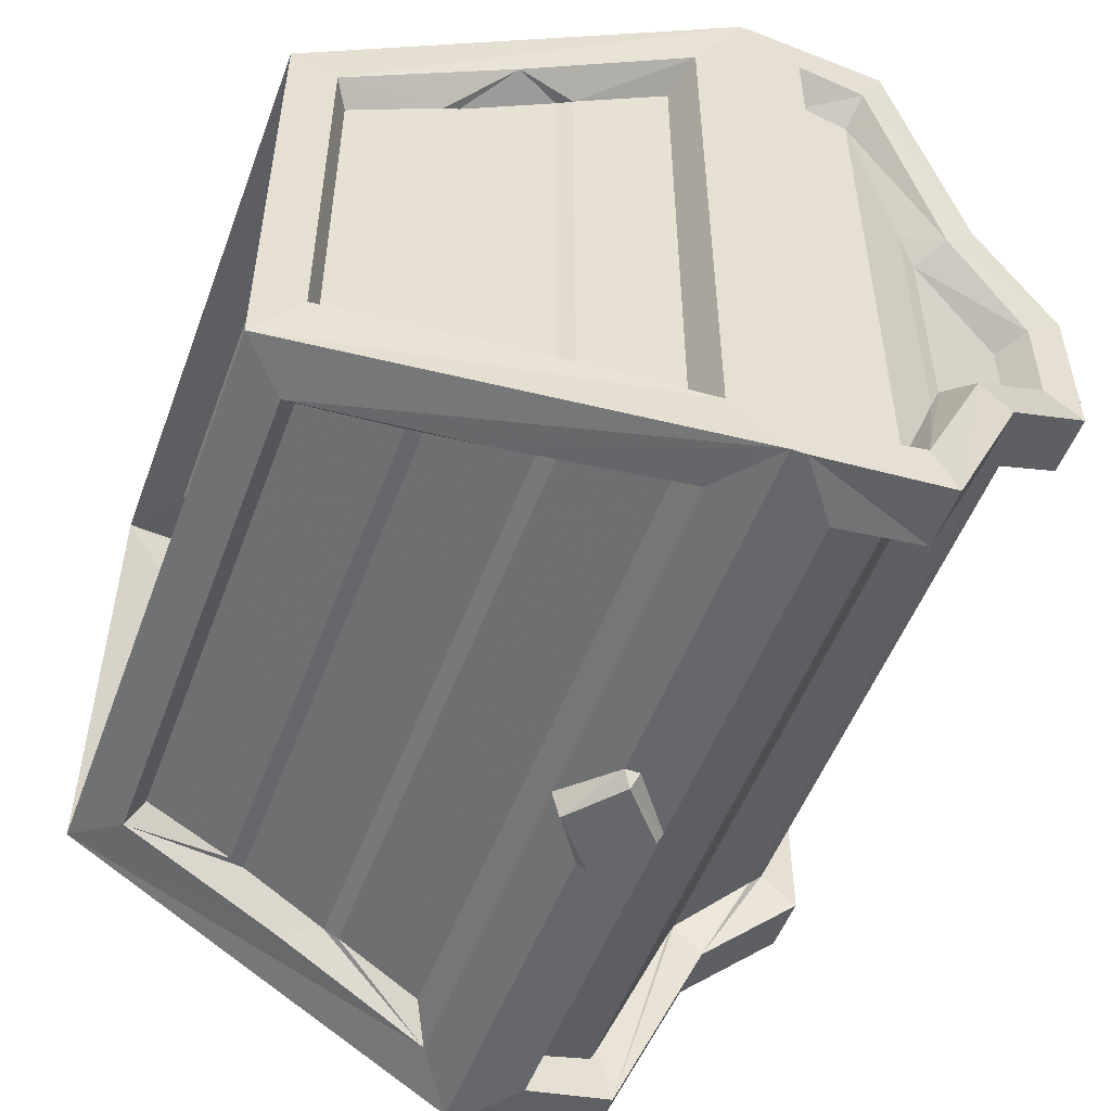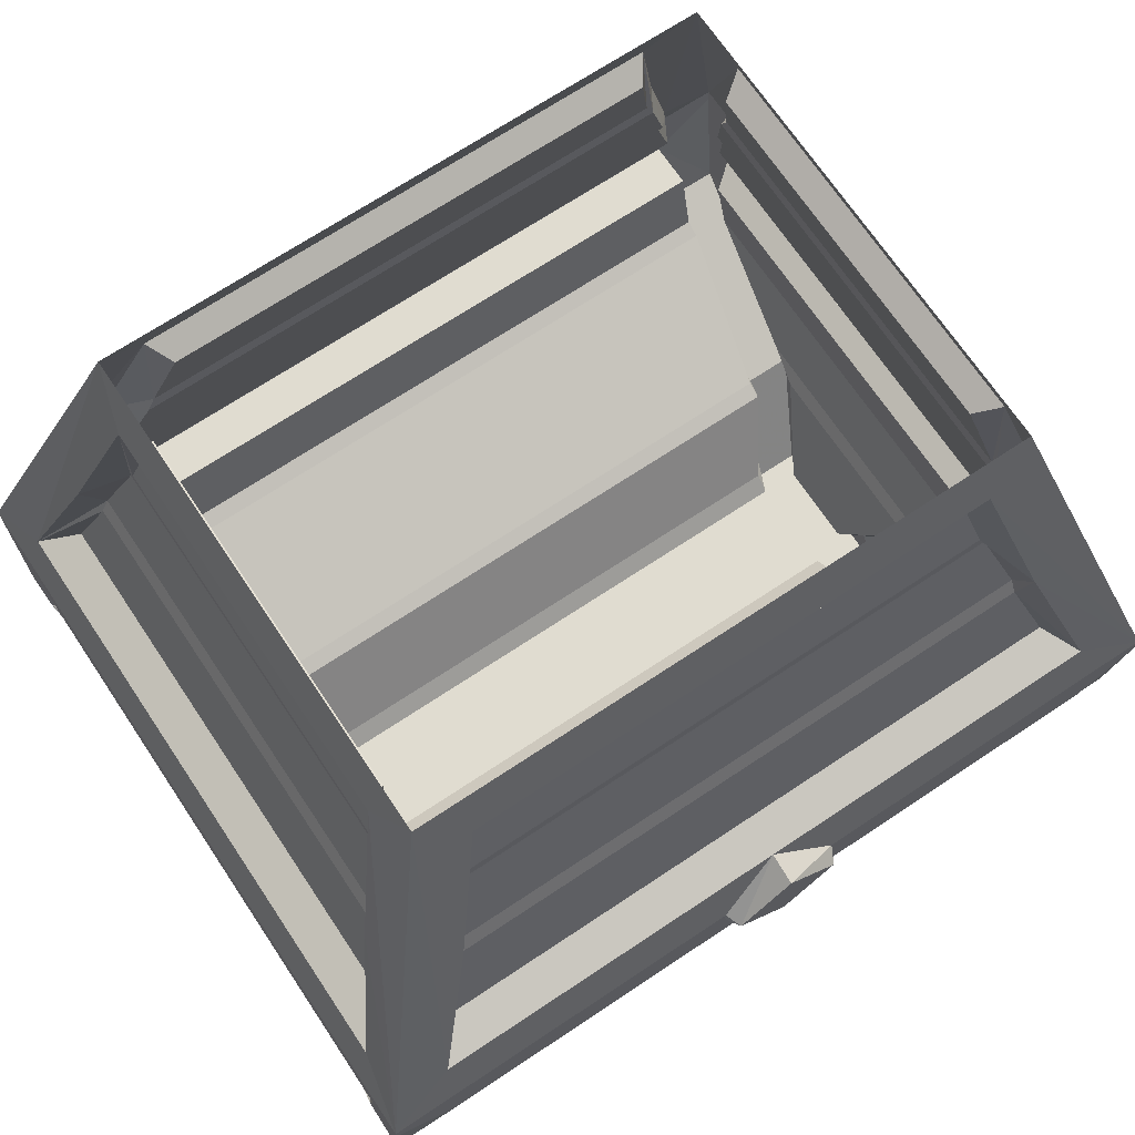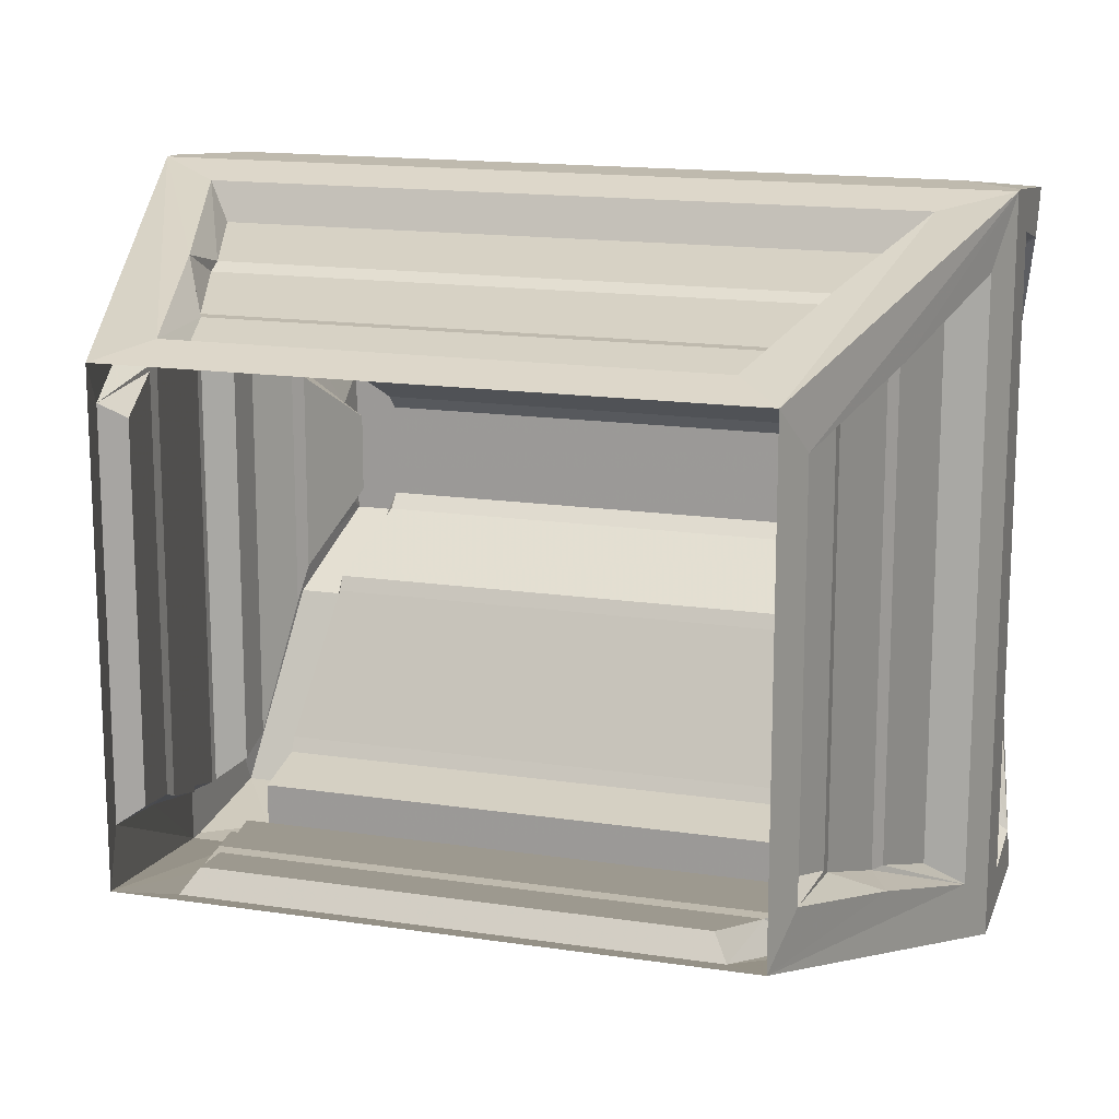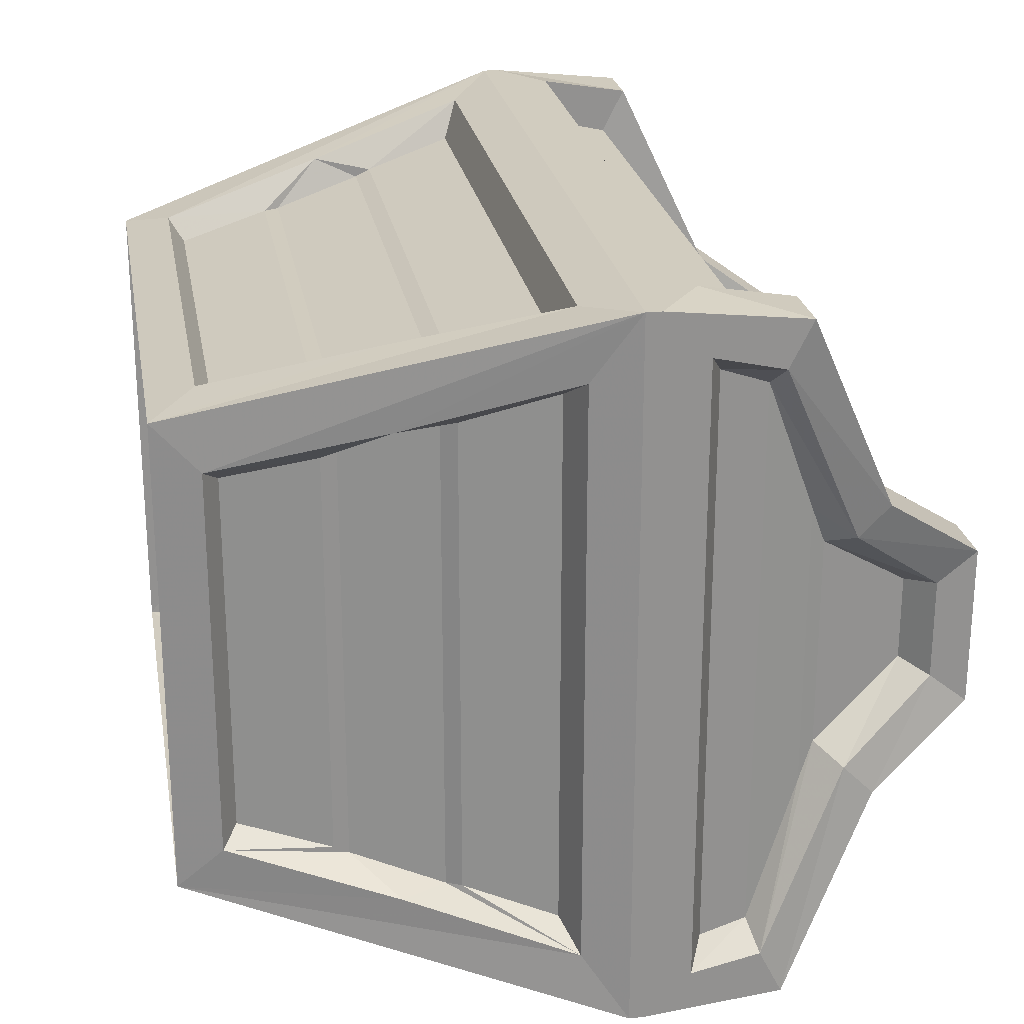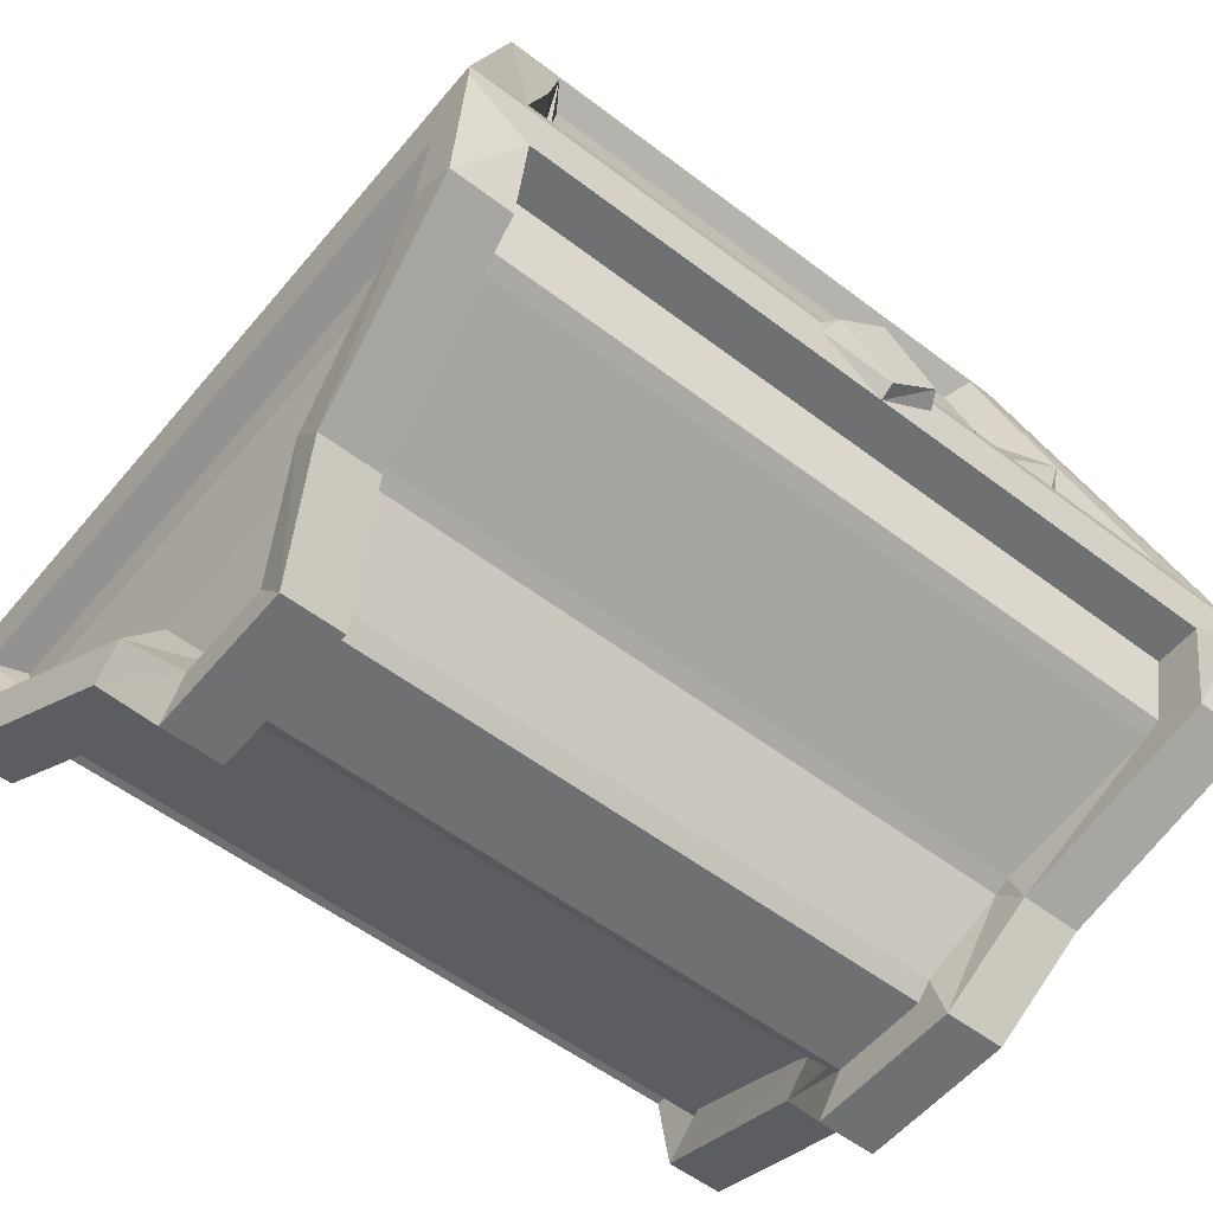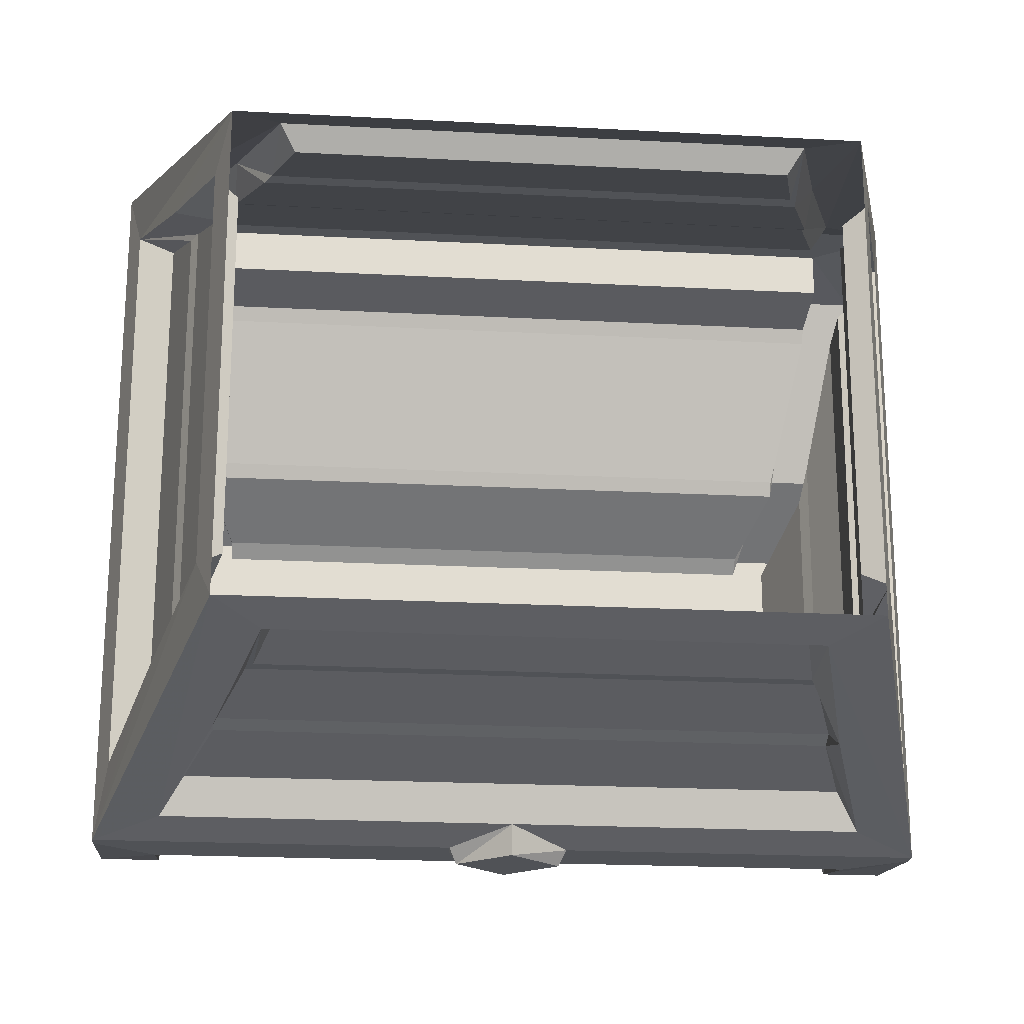
<metadata>
{"format":"obj","ext":"obj","renderer":"f3d","projection":"perspective","resolution":1024,"background":"white","views":[{"elev":-52.1,"azim":-110.2,"up":"+Z"},{"elev":69.5,"azim":146.3,"up":"+Y"},{"elev":15.5,"azim":-162.4,"up":"+Z"},{"elev":24.2,"azim":-99.9,"up":"+Z"},{"elev":-54.9,"azim":141.1,"up":"+Y"},{"elev":-21.0,"azim":174.5,"up":"+Z"}]}
</metadata>
<code>
v -0.3438 -0.6484 -0.1406
v -0.375 -0.5781 -0.2969
v 0.375 -0.5781 -0.2969
v 0.3438 -0.6484 -0.1406
v 0.3438 -0.6562 -0.125
v -0.3438 -0.6562 -0.125
v -0.3438 -0.6875 -0.1562
v -0.375 -0.5703 -0.3125
v 0.375 -0.5703 -0.3125
v 0.375 -0.5938 -0.3594
v 0.3438 -0.6875 -0.1562
v 0.3125 -0.7344 -0.0625
v -0.3125 -0.7344 -0.0625
v -0.3125 -0.7891 -0.07812
v -0.4062 -0.6875 -0.1562
v -0.4375 -0.5938 -0.3594
v -0.375 -0.5938 -0.3594
v -0.375 -0.5 -0.3281
v 0 -0.5 -0.3281
v 0.375 -0.5 -0.3281
v 0.375 -0.5 -0.375
v 0.4375 -0.5938 -0.3594
v 0.4062 -0.6875 -0.1562
v 0.375 -0.7891 -0.07812
v 0.3125 -0.7891 -0.07812
v 0.3125 -0.75 -0.04688
v -0.3125 -0.75 -0.04688
v -0.3125 -0.7891 0.08594
v -0.375 -0.7891 -0.07812
v -0.375 -0.75 -0.04688
v -0.4062 -0.6562 -0.125
v -0.4375 -0.5703 -0.3125
v -0.4375 -0.4531 -0.375
v -0.375 -0.5 -0.375
v 0 -0.5 -0.375
v 0.4375 -0.4531 -0.375
v 0.4375 -0.5 -0.3281
v 0.4375 -0.5703 -0.3125
v 0.4062 -0.6562 -0.125
v 0.375 -0.75 -0.04688
v 0.375 -0.7891 0.08594
v 0.3125 -0.7891 0.08594
v 0.3125 -0.75 0.05469
v -0.3125 -0.75 0.05469
v -0.3438 -0.6875 0.1562
v -0.375 -0.7891 0.08594
v -0.375 -0.75 0.05469
v -0.3438 -0.7266 0.04688
v -0.3438 -0.7266 -0.03906
v -0.375 -0.6328 -0.1094
v -0.3828 -0.6172 -0.1484
v -0.4062 -0.5625 -0.2891
v -0.4375 -0.5 -0.3281
v -0.4375 -0.4531 0.375
v -0.4375 -0.4375 0.375
v -0.4375 -0.4375 -0.375
v -0.0625 -0.4531 -0.375
v -0.05469 -0.4453 -0.3906
v 0 -0.4922 -0.3906
v 0.0625 -0.4531 -0.375
v 0.0625 -0.4375 -0.375
v 0.4375 -0.4375 -0.375
v 0.4375 -0.4531 0.375
v 0.4375 -0.5 0.3281
v 0.4062 -0.5156 0.3047
v 0.4062 -0.5156 -0.3047
v 0.4062 -0.5625 -0.2891
v 0.3828 -0.6172 -0.1484
v 0.375 -0.6328 -0.1094
v 0.3438 -0.7266 -0.03906
v 0.375 -0.75 0.05469
v 0.4062 -0.6875 0.1562
v 0.3438 -0.6875 0.1562
v 0.3438 -0.6562 0.125
v 0.3125 -0.7344 0.07031
v -0.3125 -0.7344 0.07031
v -0.3438 -0.6562 0.125
v -0.375 -0.5938 0.3594
v -0.4062 -0.6875 0.1562
v -0.4062 -0.6562 0.125
v -0.375 -0.6328 0.1094
v -0.3828 -0.6172 0.1484
v -0.4062 -0.5625 0.2891
v -0.4062 -0.5156 0.3047
v -0.4062 -0.5156 -0.3047
v -0.4375 -0.5 0.3281
v -0.4375 -0.5938 0.3594
v -0.375 -0.5 0.375
v 0.375 -0.5 0.375
v 0.4375 -0.4375 0.375
v 0.3672 -0.3906 0.3594
v -0.3672 -0.3906 0.3594
v -0.3125 0 0.25
v -0.3281 -0.04688 0.2031
v -0.375 -0.2188 0.25
v -0.4219 -0.3906 0.3047
v -0.4219 -0.3906 -0.3047
v -0.3125 0 -0.25
v -0.2656 -0.04688 -0.2656
v -0.3125 -0.2188 -0.3125
v -0.3672 -0.3906 -0.3594
v -0.0625 -0.4375 -0.375
v 0 -0.3984 -0.3906
v 0.05469 -0.4453 -0.3906
v 0 -0.3906 -0.3594
v 0.3672 -0.3906 -0.3594
v 0.3125 0 -0.25
v 0.3281 -0.04688 -0.2031
v 0.375 -0.2188 -0.25
v 0.4219 -0.3906 -0.3047
v -0.3281 -0.1719 -0.2188
v -0.3281 -0.1562 -0.2109
v -0.3281 -0.04688 -0.2031
v -0.375 -0.2188 -0.25
v -0.3516 -0.2656 -0.25
v -0.3281 -0.1719 0.2188
v -0.3281 -0.1562 0.2109
v -0.3047 -0.0625 0.1875
v -0.3047 -0.0625 -0.1875
v -0.3594 -0.2812 -0.25
v -0.3594 -0.2812 0.25
v -0.3516 -0.2656 0.25
v -0.3828 -0.375 -0.2812
v -0.3828 -0.375 0.2812
v 0.3125 -0.2188 0.3125
v 0.2656 -0.04688 0.2656
v 0.2734 -0.1562 0.2656
v 0.2812 -0.1719 0.2656
v 0.3125 -0.2656 0.2891
v 0.3125 -0.2812 0.2969
v 0.3125 0 0.25
v -0.2656 -0.04688 0.2656
v -0.25 -0.0625 0.2422
v 0.25 -0.0625 0.2422
v -0.2734 -0.1562 0.2656
v -0.2812 -0.1719 0.2656
v -0.3125 -0.2656 0.2891
v -0.3125 -0.2812 0.2969
v -0.3438 -0.375 0.3203
v 0.3438 -0.375 0.3203
v -0.3125 -0.2188 0.3125
v 0.2812 -0.1719 -0.2656
v 0.2734 -0.1562 -0.2656
v 0.2656 -0.04688 -0.2656
v 0.3125 -0.2188 -0.3125
v 0.3125 -0.2656 -0.2891
v -0.2812 -0.1719 -0.2656
v -0.2734 -0.1562 -0.2656
v -0.25 -0.0625 -0.2422
v 0.25 -0.0625 -0.2422
v 0.3125 -0.2812 -0.2969
v -0.3125 -0.2812 -0.2969
v -0.3125 -0.2656 -0.2891
v 0.3438 -0.375 -0.3203
v 0 -0.375 -0.3203
v -0.3438 -0.375 -0.3203
v 0.3281 -0.04688 0.2031
v 0.3047 -0.0625 0.1875
v 0.3047 -0.0625 -0.1875
v 0.3281 -0.1562 -0.2109
v 0.3281 -0.1719 -0.2188
v 0.3516 -0.2656 -0.25
v 0.3594 -0.2812 -0.25
v 0.3828 -0.375 -0.2812
v 0.4219 -0.3906 0.3047
v 0.375 -0.2188 0.25
v 0.3281 -0.1719 0.2188
v 0.3281 -0.1562 0.2109
v 0.3516 -0.2656 0.25
v 0.3594 -0.2812 0.25
v 0.3828 -0.375 0.2812
v 0.4375 -0.5938 0.3594
v 0.375 -0.5938 0.3594
v 0.4062 -0.6562 0.125
v 0.4375 -0.5703 0.3125
v 0.375 -0.5 0.3281
v 0.375 -0.5703 0.3125
v 0.3672 -0.5781 0.2969
v 0.3438 -0.6484 0.1406
v -0.4375 -0.5703 0.3125
v -0.375 -0.5703 0.3125
v -0.375 -0.5 0.3281
v -0.375 -0.5781 0.2969
v 0.375 -0.5781 0.2969
v -0.3438 -0.6484 0.1406
v -0.3594 -0.5781 0.2969
v 0.3438 -0.7266 0.04688
v 0.375 -0.6328 0.1094
v 0.3828 -0.6172 0.1484
v 0.4062 -0.5625 0.2891
f 1 2 3
f 1 3 4
f 5 12 13
f 5 13 6
f 8 18 19
f 8 19 9
f 9 19 20
f 26 43 44
f 26 44 27
f 48 81 49
f 49 81 50
f 51 82 83
f 51 83 52
f 52 83 84
f 52 84 85
f 111 115 116
f 112 117 118
f 112 118 119
f 115 122 116
f 123 124 121
f 123 121 120
f 127 134 135
f 128 136 137
f 128 137 129
f 130 138 139
f 130 139 140
f 134 133 135
f 142 146 147
f 143 148 149
f 143 149 150
f 146 153 147
f 154 155 152
f 154 152 151
f 155 156 152
f 158 168 159
f 159 168 160
f 161 167 169
f 161 169 162
f 163 170 171
f 163 171 164
f 74 77 75
f 75 77 76
f 176 182 181
f 176 181 177
f 184 183 179
f 179 183 185
f 187 70 69
f 187 69 188
f 189 68 67
f 189 67 190
f 190 67 66
f 190 66 65
f 1 4 5
f 1 5 6
f 2 8 3
f 3 8 9
f 12 26 13
f 13 26 27
f 43 75 44
f 44 75 76
f 50 81 82
f 50 82 51
f 111 116 117
f 111 117 112
f 115 120 121
f 115 121 122
f 127 135 136
f 127 136 128
f 129 137 130
f 130 137 138
f 142 147 148
f 142 148 143
f 146 151 152
f 146 152 153
f 160 168 167
f 160 167 161
f 162 169 163
f 163 169 170
f 74 179 77
f 177 181 183
f 177 183 184
f 179 185 77
f 188 69 68
f 188 68 189
f 1 6 7
f 1 7 2
f 2 7 8
f 3 9 10
f 3 10 4
f 4 10 5
f 5 10 11
f 5 11 12
f 6 13 14
f 6 14 7
f 7 17 8
f 8 17 18
f 9 20 21
f 9 21 10
f 11 25 26
f 11 26 12
f 13 27 14
f 14 27 28
f 17 34 18
f 18 34 19
f 19 34 35
f 19 35 20
f 20 35 21
f 25 42 43
f 25 43 26
f 27 44 28
f 28 44 45
f 30 47 48
f 30 48 49
f 30 49 31
f 31 49 50
f 31 50 32
f 32 50 51
f 32 51 52
f 32 52 53
f 37 64 65
f 37 65 66
f 37 66 38
f 38 66 67
f 38 67 39
f 39 67 68
f 39 68 69
f 39 69 40
f 40 69 70
f 40 70 71
f 42 73 74
f 42 74 75
f 42 75 43
f 44 76 45
f 45 76 77
f 45 77 78
f 47 80 81
f 47 81 48
f 52 85 53
f 53 85 86
f 111 112 113
f 111 113 114
f 111 114 115
f 112 119 113
f 113 119 94
f 114 97 115
f 115 97 120
f 116 122 95
f 116 95 117
f 117 95 94
f 117 94 118
f 118 94 119
f 123 120 97
f 123 97 124
f 124 97 96
f 124 96 121
f 121 96 95
f 121 95 122
f 125 126 127
f 125 127 128
f 125 128 129
f 125 129 130
f 125 130 91
f 126 132 133
f 126 133 134
f 126 134 127
f 130 140 91
f 91 140 92
f 92 140 139
f 92 139 138
f 92 138 137
f 92 137 141
f 135 133 132
f 135 132 136
f 136 132 141
f 136 141 137
f 142 143 144
f 142 144 145
f 142 145 146
f 143 150 144
f 144 150 99
f 145 106 146
f 146 106 151
f 147 153 100
f 147 100 148
f 148 100 99
f 148 99 149
f 149 99 150
f 154 151 106
f 154 106 155
f 155 106 105
f 155 105 156
f 152 156 101
f 152 101 100
f 152 100 153
f 108 157 158
f 108 158 159
f 108 159 160
f 108 160 109
f 109 160 161
f 109 161 162
f 109 162 163
f 109 163 110
f 110 163 164
f 110 164 165
f 157 166 167
f 157 167 168
f 157 168 158
f 164 171 165
f 165 171 170
f 165 170 169
f 165 169 166
f 166 169 167
f 105 101 156
f 173 89 176
f 173 176 177
f 173 177 73
f 73 177 178
f 73 178 179
f 73 179 74
f 80 180 83
f 80 83 82
f 80 82 81
f 88 78 181
f 88 181 182
f 88 182 89
f 89 182 176
f 77 185 78
f 78 185 186
f 78 186 181
f 174 71 187
f 174 187 188
f 174 188 175
f 175 188 189
f 175 189 190
f 175 190 64
f 180 86 84
f 180 84 83
f 86 85 84
f 70 187 71
f 190 65 64
f 7 14 15
f 7 15 16
f 7 16 17
f 10 21 22
f 10 22 23
f 10 23 11
f 11 23 24
f 11 24 25
f 14 28 29
f 14 29 15
f 15 29 30
f 15 30 31
f 15 31 16
f 16 31 32
f 16 32 33
f 16 33 17
f 17 33 34
f 21 35 36
f 21 36 22
f 22 36 37
f 22 37 38
f 22 38 23
f 23 38 39
f 23 39 24
f 24 39 40
f 24 40 41
f 24 41 25
f 25 41 42
f 28 45 46
f 28 46 29
f 29 46 47
f 29 47 30
f 32 53 33
f 33 53 54
f 33 57 34
f 34 57 35
f 35 60 36
f 36 63 64
f 36 64 37
f 40 71 41
f 41 71 72
f 41 72 42
f 42 72 73
f 45 78 79
f 45 79 46
f 46 79 80
f 46 80 47
f 53 86 54
f 54 86 87
f 54 87 88
f 54 88 89
f 54 89 63
f 55 90 91
f 55 91 92
f 55 92 93
f 55 93 94
f 55 94 95
f 55 95 96
f 55 96 56
f 56 96 97
f 56 97 98
f 56 98 99
f 56 99 100
f 56 100 101
f 56 101 102
f 61 105 106
f 61 106 62
f 62 106 107
f 62 107 108
f 62 108 109
f 62 109 110
f 62 110 90
f 113 94 93
f 113 93 98
f 113 98 114
f 114 98 97
f 125 91 90
f 125 90 126
f 126 90 131
f 126 131 132
f 92 141 93
f 93 141 132
f 93 132 131
f 144 99 98
f 144 98 107
f 144 107 145
f 145 107 106
f 107 131 157
f 107 157 108
f 110 165 90
f 90 165 131
f 131 165 166
f 131 166 157
f 105 102 101
f 172 173 73
f 172 73 72
f 172 72 174
f 172 174 175
f 172 175 63
f 172 63 173
f 173 63 89
f 78 87 79
f 79 87 180
f 79 180 80
f 88 87 78
f 71 174 72
f 175 64 63
f 87 86 180
f 33 54 55
f 33 55 56
f 33 56 57
f 36 60 61
f 36 61 62
f 36 62 63
f 54 63 90
f 54 90 55
f 56 102 57
f 62 90 63
f 35 57 58
f 35 58 59
f 35 59 60
f 57 102 58
f 58 102 103
f 58 103 104
f 58 104 59
f 59 104 60
f 60 104 61
f 61 104 105
f 102 105 103
f 103 105 104

</code>
